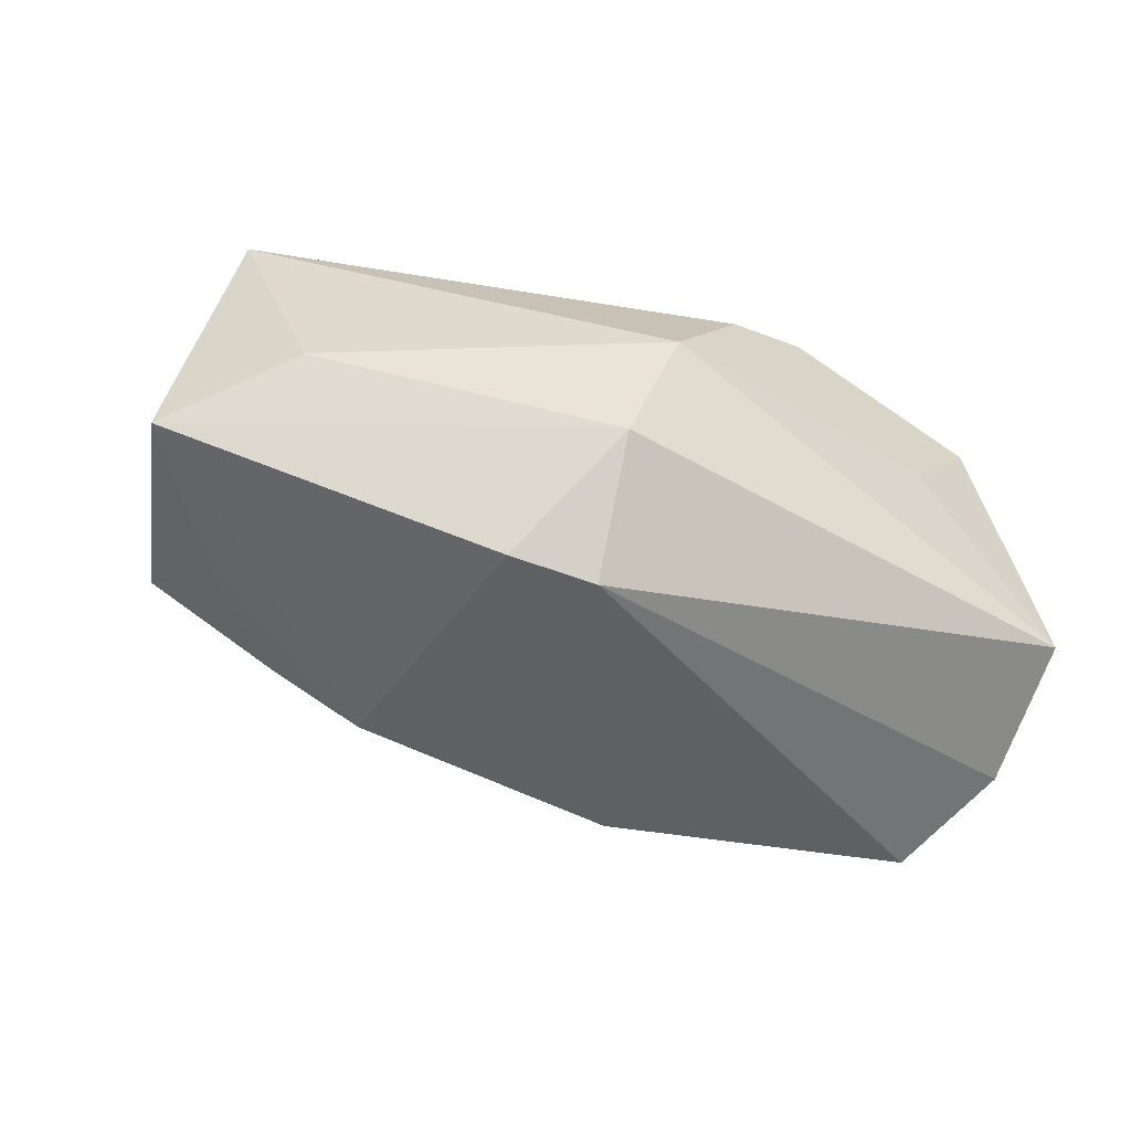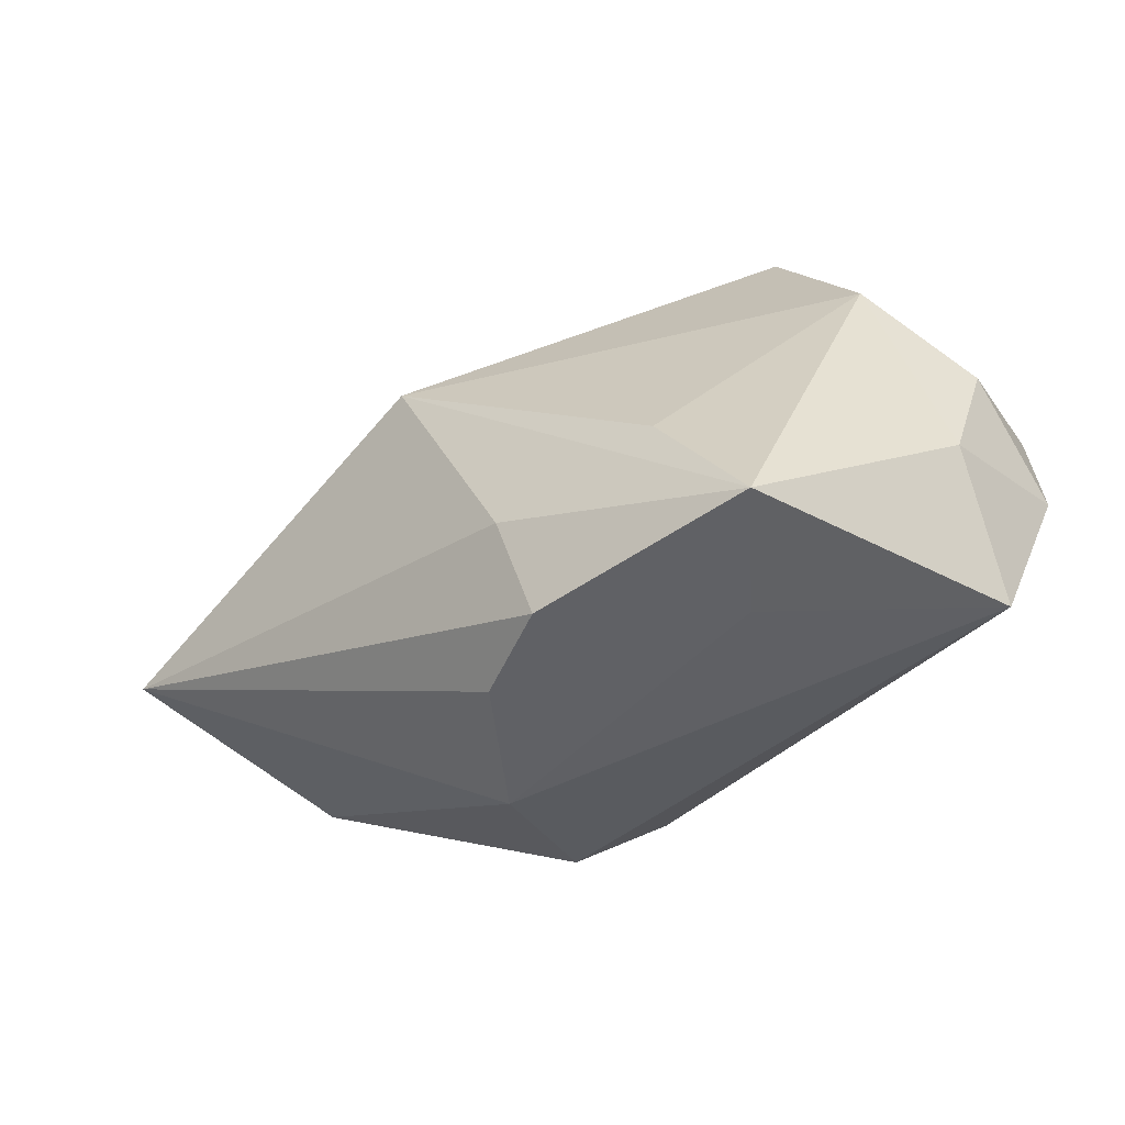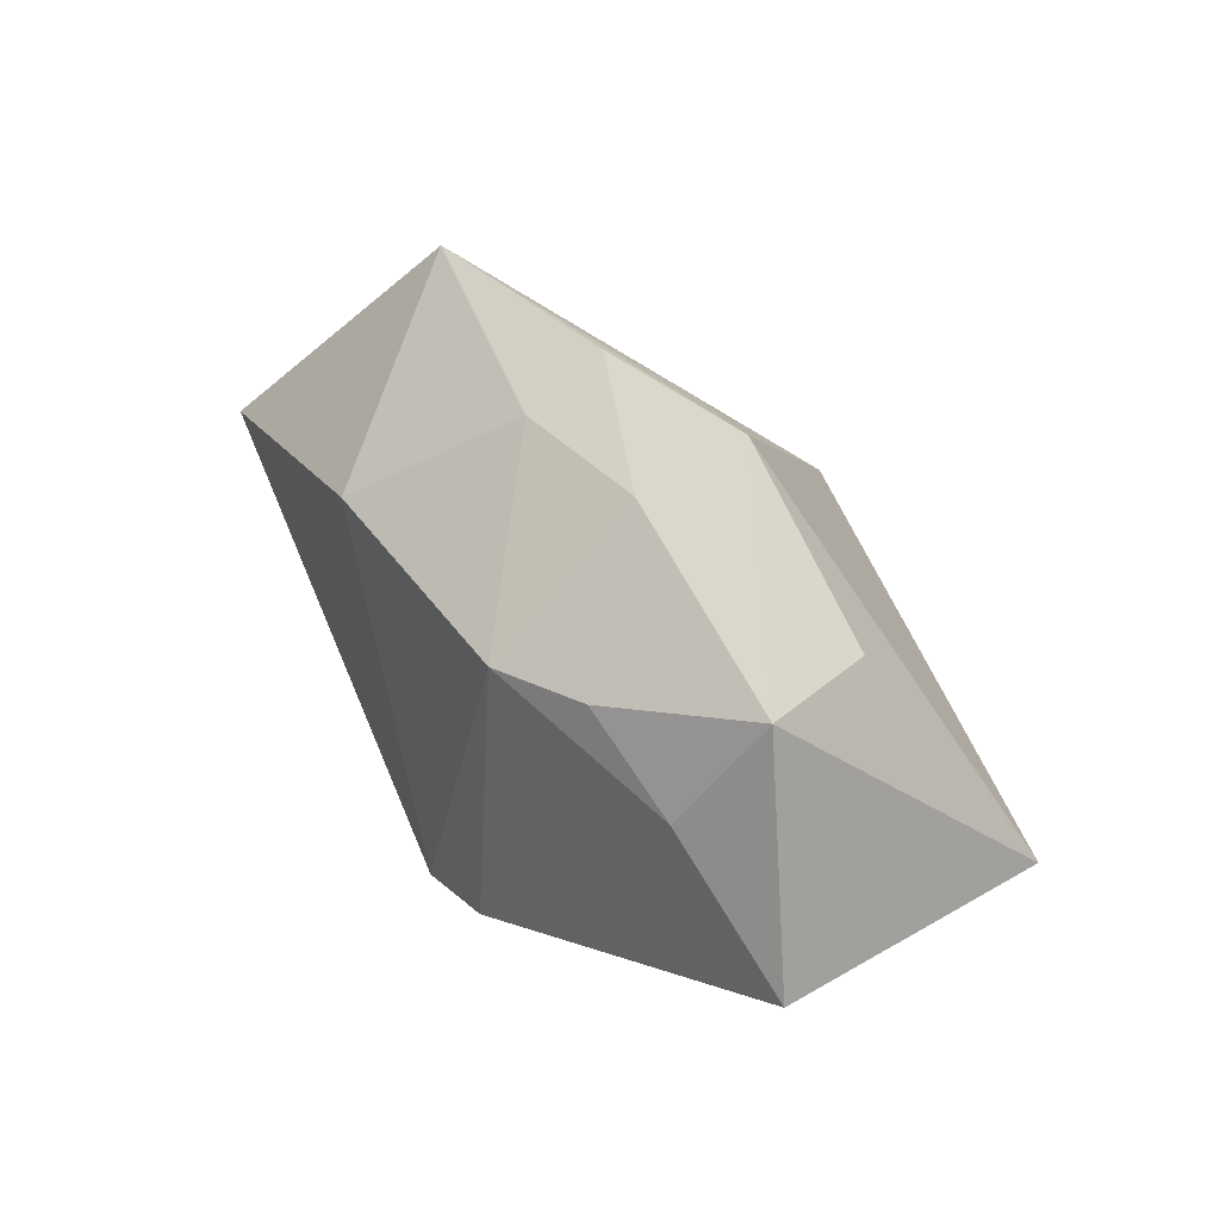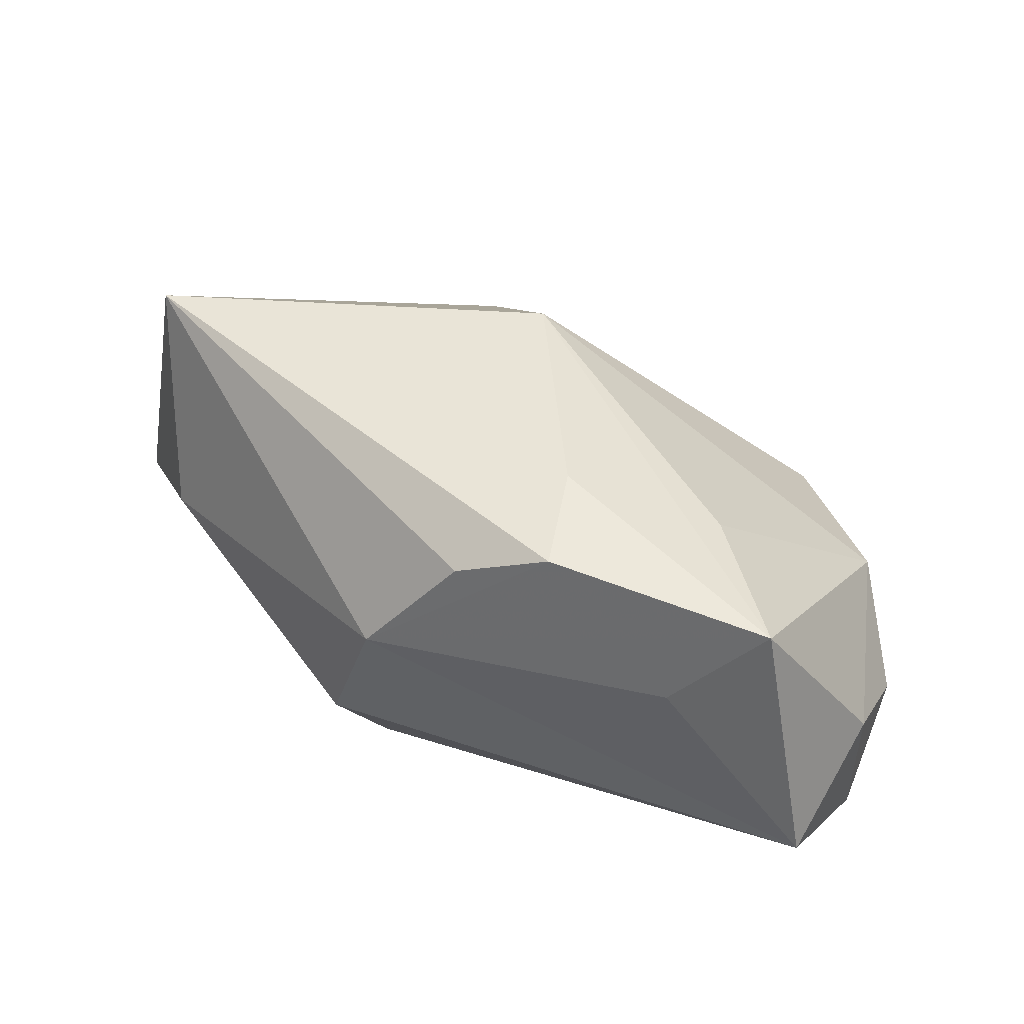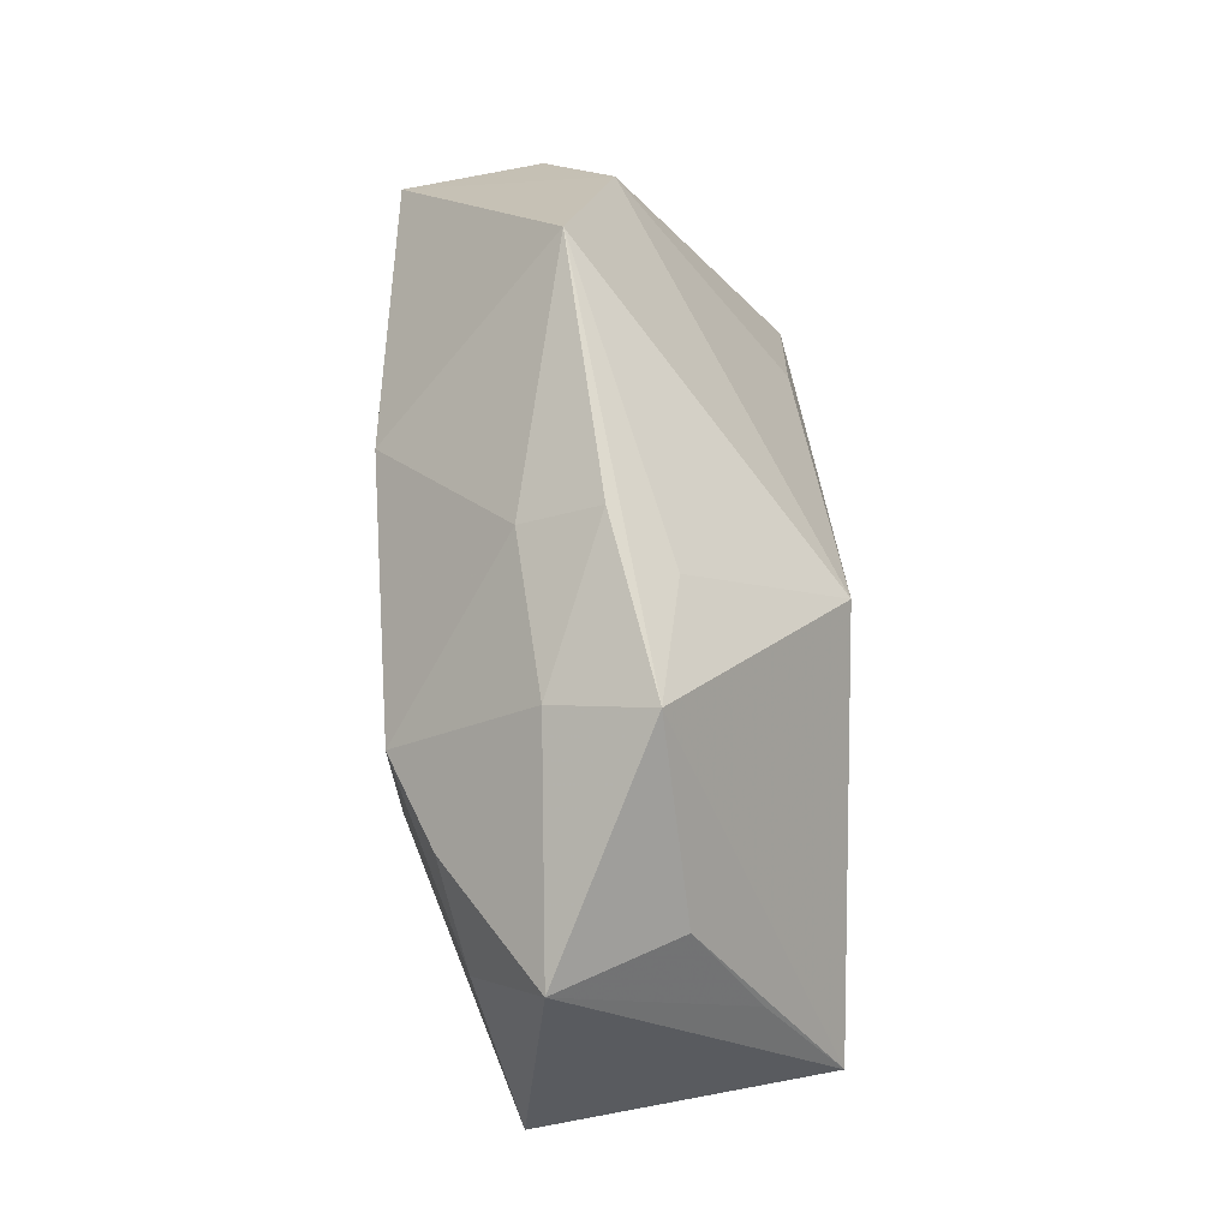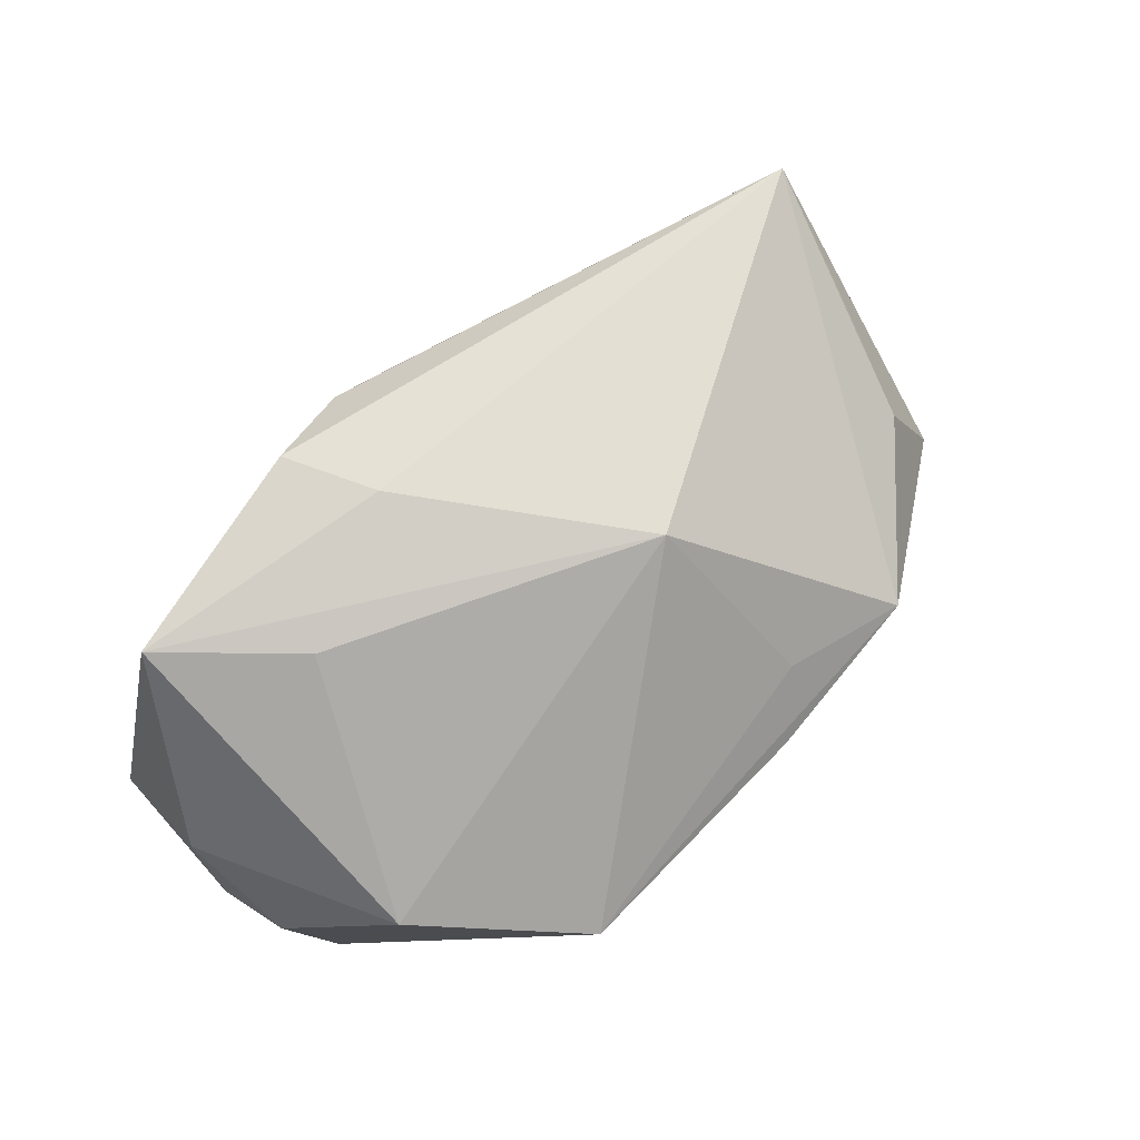
<metadata>
{"format":"obj","ext":"obj","renderer":"f3d","projection":"perspective","resolution":1024,"background":"white","views":[{"elev":-43.7,"azim":-27.2,"up":"+Z"},{"elev":-35.1,"azim":45.2,"up":"+Y"},{"elev":37.5,"azim":-115.6,"up":"+Y"},{"elev":43.3,"azim":27.4,"up":"+Z"},{"elev":71.2,"azim":-88.5,"up":"+Y"},{"elev":65.7,"azim":131.3,"up":"+Z"}]}
</metadata>
<code>
v -0.01586 0.02355 -0.00405
v -0.03253 0.007483 -0.009337
v 0.03511 0.00519 -0.01833
v -0.04254 -0.003299 -0.00518
v 0.03893 0.003429 -0.006442
v -0.02456 0.0135 -0.01198
v -0.005754 0.02384 0.005626
v -0.03288 -0.01157 0.000126
v 0.02131 0.02539 -0.003714
v 0.03785 -0.01741 -0.008468
v 0.009859 -0.00936 0.01951
v -0.01475 -0.01375 -0.01704
v -0.03048 0.01567 0.007055
v 0.02301 -0.004699 0.01529
v -0.03397 0.005919 0.01297
v 0.03893 -0.005178 -0.01442
v -0.008242 -0.0226 -0.007534
v 0.0328 0.01251 -8.974e-05
v 0.00431 -0.02044 0.01475
v -0.002044 0.0232 -0.006525
v -0.01691 0.02705 0.004487
v 0.03946 -0.00632 -0.00167
v -0.03566 0.017 -0.003305
v -0.001754 0.02705 0.00013
v 0.008025 0.01278 -0.01833
v -0.002937 0.01115 0.01921
v 0.02437 -0.01847 0.006361
v -0.007355 -0.01521 -0.01833
v -0.01645 0.0125 -0.01617
v 0.01254 -0.0185 0.01799
v -0.03705 -0.004233 0.01993
v -0.003617 -0.02347 0.004881
v 0.03233 -0.01561 0.01525
f 28 10 17
f 13 21 23
f 10 22 33
f 16 10 28
f 28 3 16
f 16 22 10
f 18 3 9
f 18 33 22
f 18 9 26
f 26 9 7
f 7 21 26
f 9 21 7
f 32 17 10
f 28 17 12
f 12 29 28
f 9 3 25
f 25 3 28
f 28 29 25
f 23 21 1
f 6 2 23
f 6 29 2
f 23 1 6
f 6 1 29
f 5 16 3
f 3 18 5
f 22 16 5
f 5 18 22
f 26 33 14
f 14 18 26
f 33 18 14
f 10 33 27
f 27 32 10
f 33 32 27
f 11 33 26
f 24 21 9
f 24 1 21
f 31 32 19
f 31 11 26
f 26 21 31
f 21 13 31
f 20 24 9
f 1 24 20
f 9 25 20
f 20 25 29
f 29 1 20
f 17 32 8
f 32 31 8
f 30 31 19
f 11 31 30
f 33 11 30
f 19 32 30
f 30 32 33
f 15 13 23
f 23 31 15
f 15 31 13
f 4 12 17
f 17 8 4
f 2 29 4
f 29 12 4
f 23 2 4
f 4 31 23
f 4 8 31

</code>
